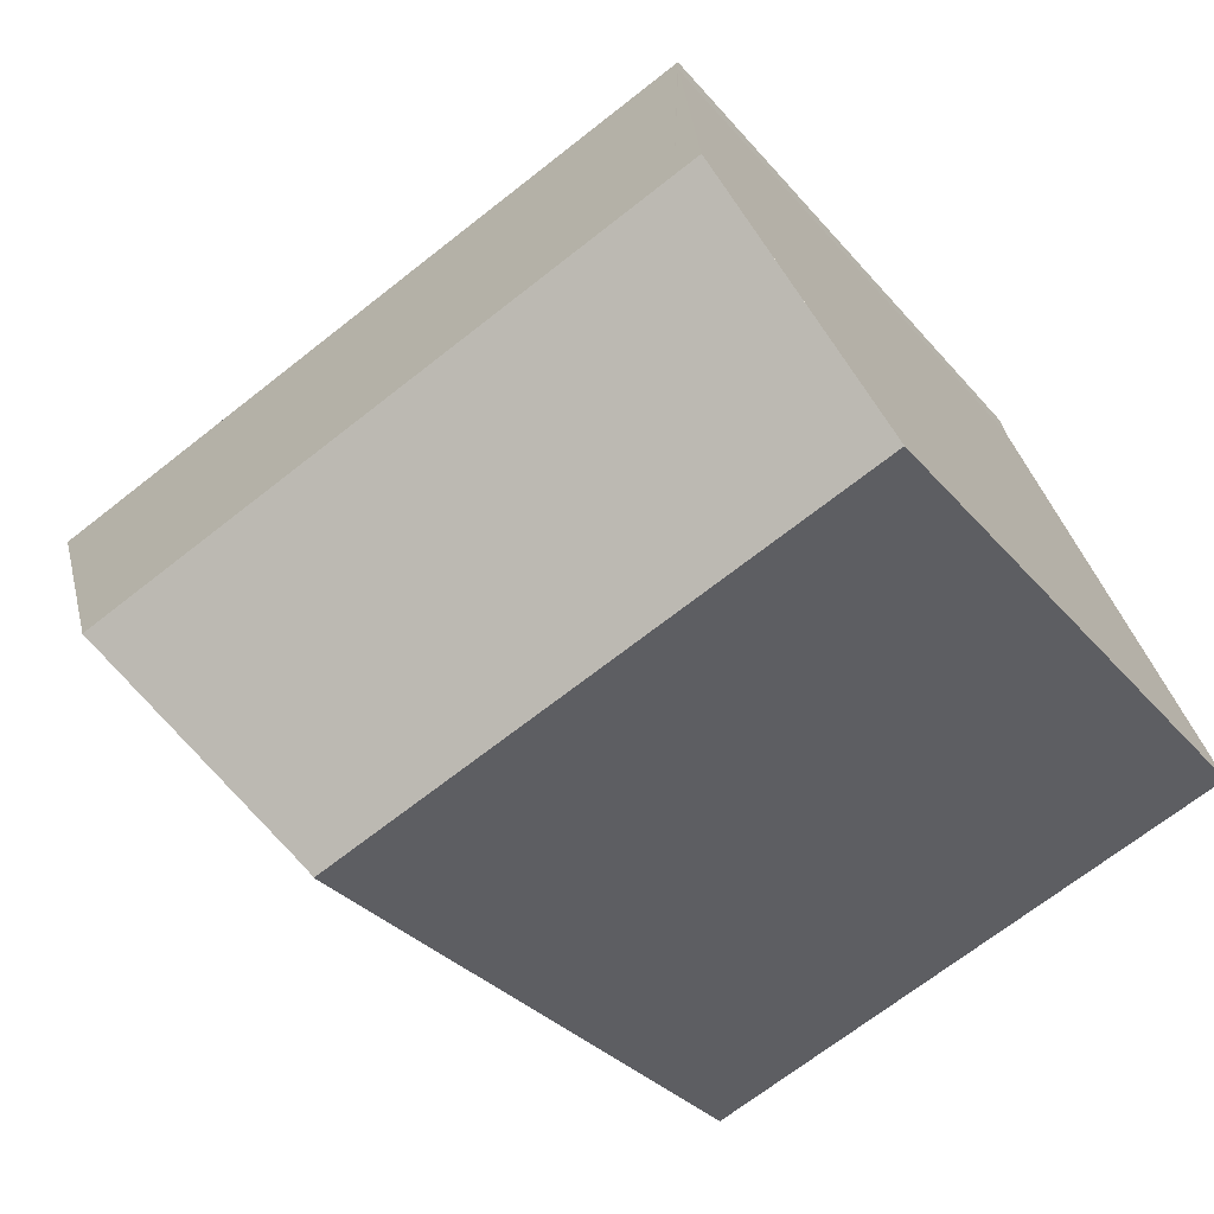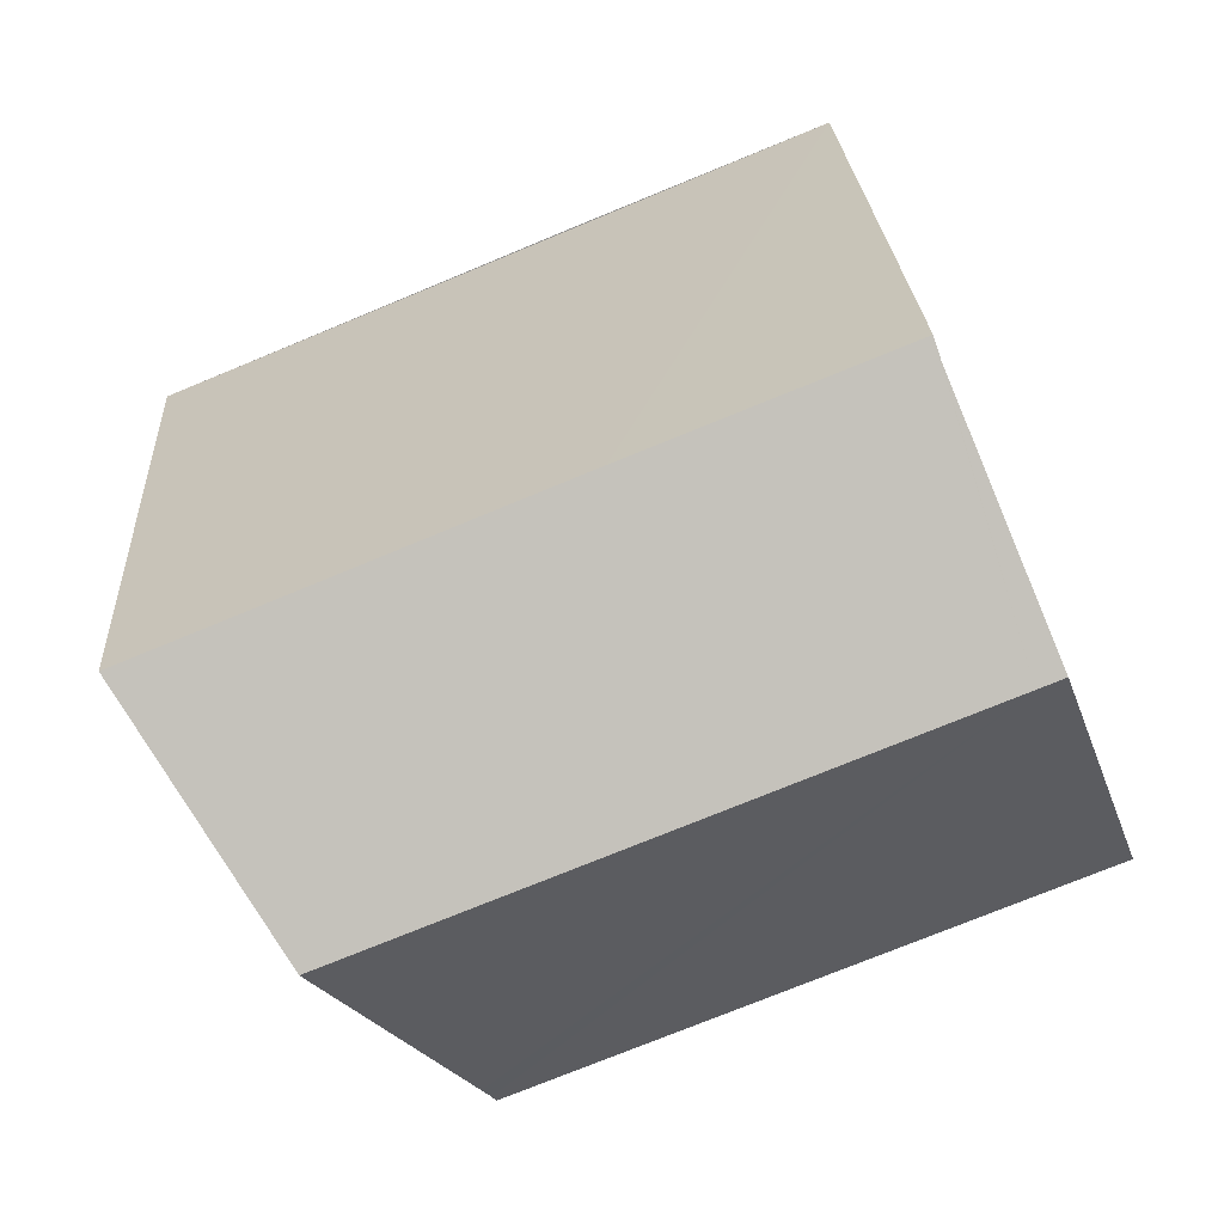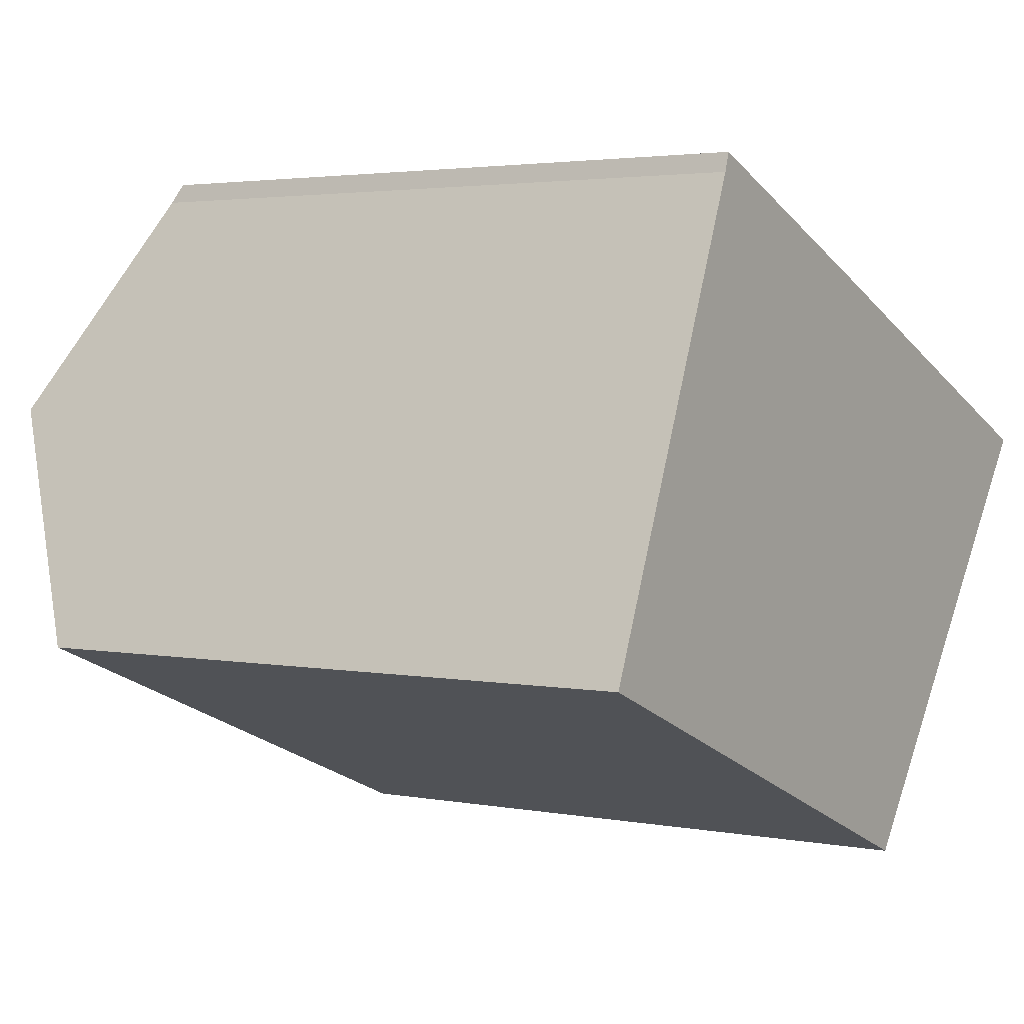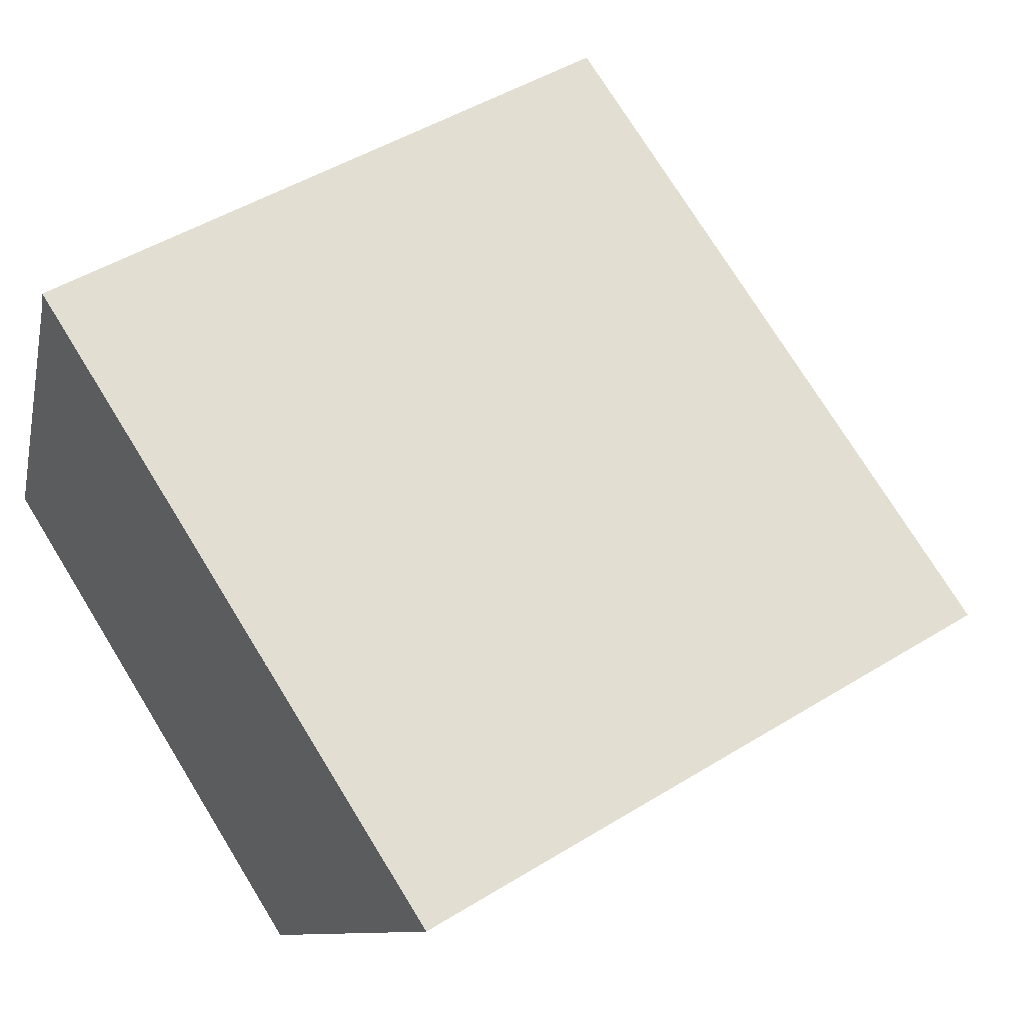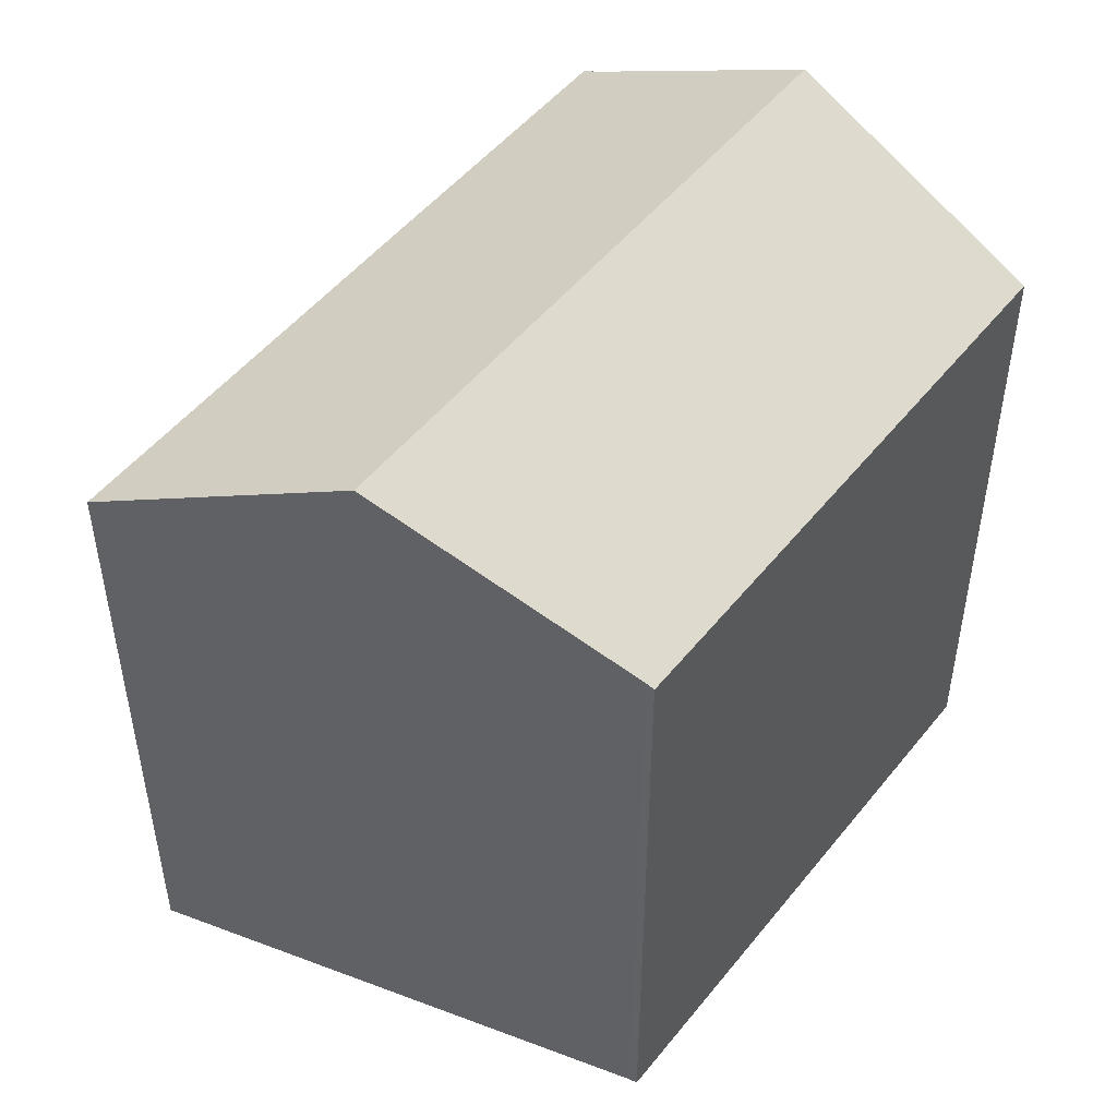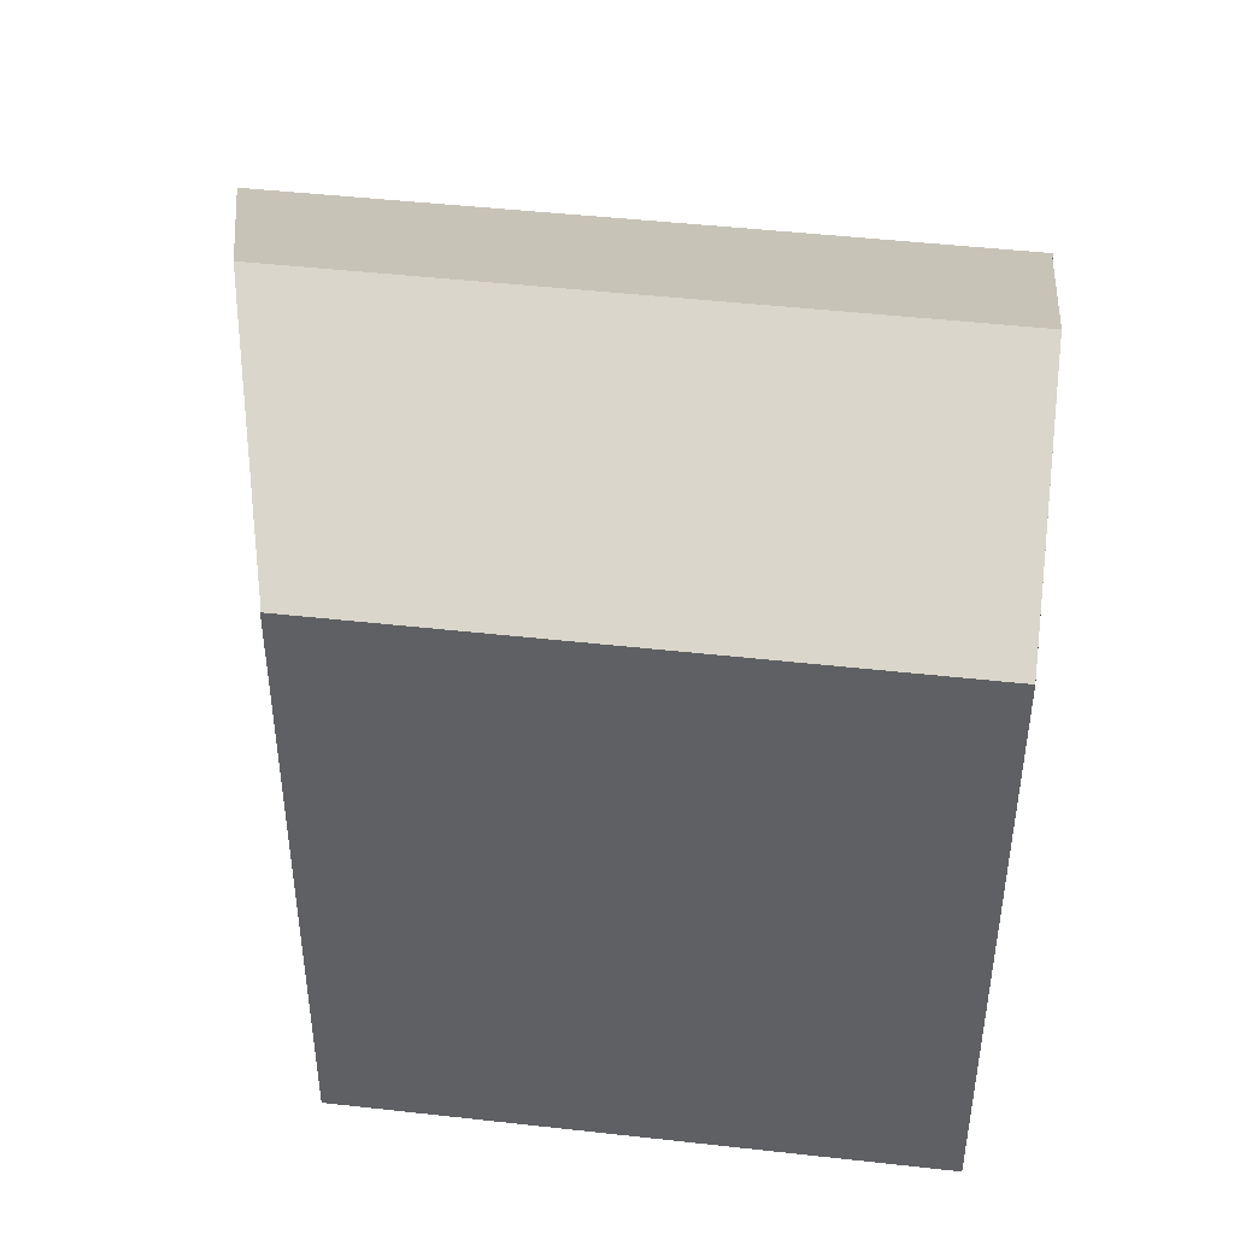
<metadata>
{"format":"obj","ext":"obj","renderer":"f3d","projection":"perspective","resolution":1024,"background":"white","views":[{"elev":-30.7,"azim":-147.9,"up":"+Z"},{"elev":24.2,"azim":176.8,"up":"+Z"},{"elev":2.9,"azim":-56.7,"up":"+Z"},{"elev":48.2,"azim":55.4,"up":"+Z"},{"elev":50.0,"azim":149.3,"up":"+Y"},{"elev":46.1,"azim":-150.4,"up":"+Y"}]}
</metadata>
<code>
v  18.84 20.96 -0.32
v  19.38 17.46 6.872
v  23.06 17.47 5.356
v  12.04 17.45 9.906
v  3.29 20.96 6.056
v  7.52 17.46 11.74
v  5.186 17.47 12.69
v  5.028 17.73 12.19
v  2.613 20.96 6.334
v  14.98 17.77 -5.507
v  14.75 17.57 -5.82
v  14.63 17.47 -6.003
v  0 17.47 1.07e-15
v  1.513 19.49 3.668
v  5.028 -7.464e-16 12.19
v  5.186 -7.768e-16 12.69
v  0 0 0
v  2.613 -3.878e-16 6.334
v  1.513 -2.246e-16 3.668
v  23.06 -3.28e-16 5.356
v  7.52 -7.188e-16 11.74
v  19.38 -4.208e-16 6.872
v  12.04 -6.066e-16 9.906
v  14.75 3.564e-16 -5.82
v  14.98 3.372e-16 -5.507
v  18.84 1.959e-17 -0.32
v  14.63 3.676e-16 -6.003
g defaultobject
f 1 2 3
f 2 1 4
f 4 1 5
f 4 5 6
f 6 5 7
f 7 5 8
f 8 5 9
f 10 5 1
f 5 10 11
f 5 11 12
f 5 12 13
f 5 13 9
f 9 13 14
f 15 7 8
f 7 15 16
f 14 8 9
f 8 14 13
f 8 13 17
f 8 17 18
f 8 18 15
f 18 17 19
f 16 6 7
f 6 16 4
f 4 16 2
f 2 16 3
f 3 16 20
f 20 16 21
f 20 21 22
f 22 21 23
f 20 1 3
f 1 20 10
f 10 20 11
f 11 20 24
f 24 20 25
f 25 20 26
f 24 12 11
f 12 24 27
f 12 17 13
f 17 12 27
f 22 26 20
f 26 22 23
f 26 23 25
f 25 23 21
f 25 21 24
f 24 21 27
f 27 21 17
f 17 21 18
f 18 21 15
f 15 21 16
f 17 18 19

</code>
